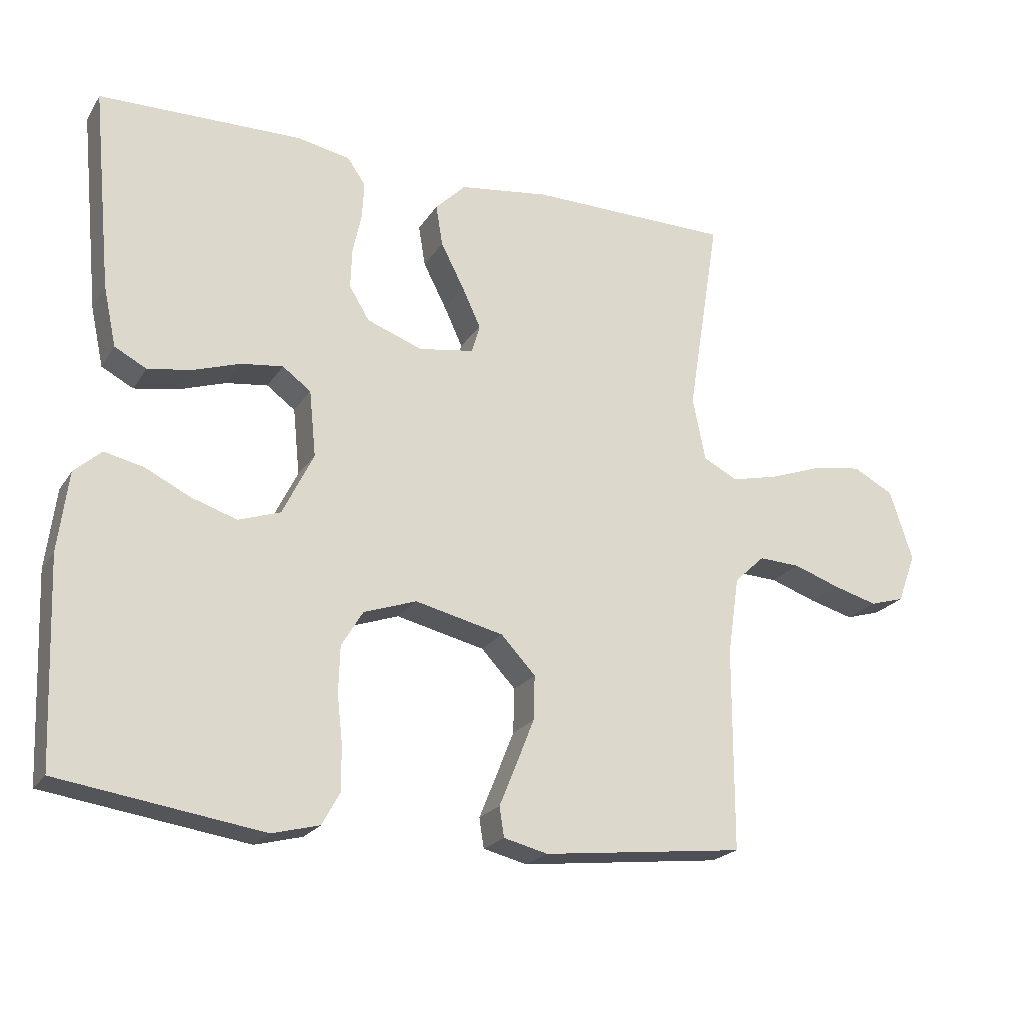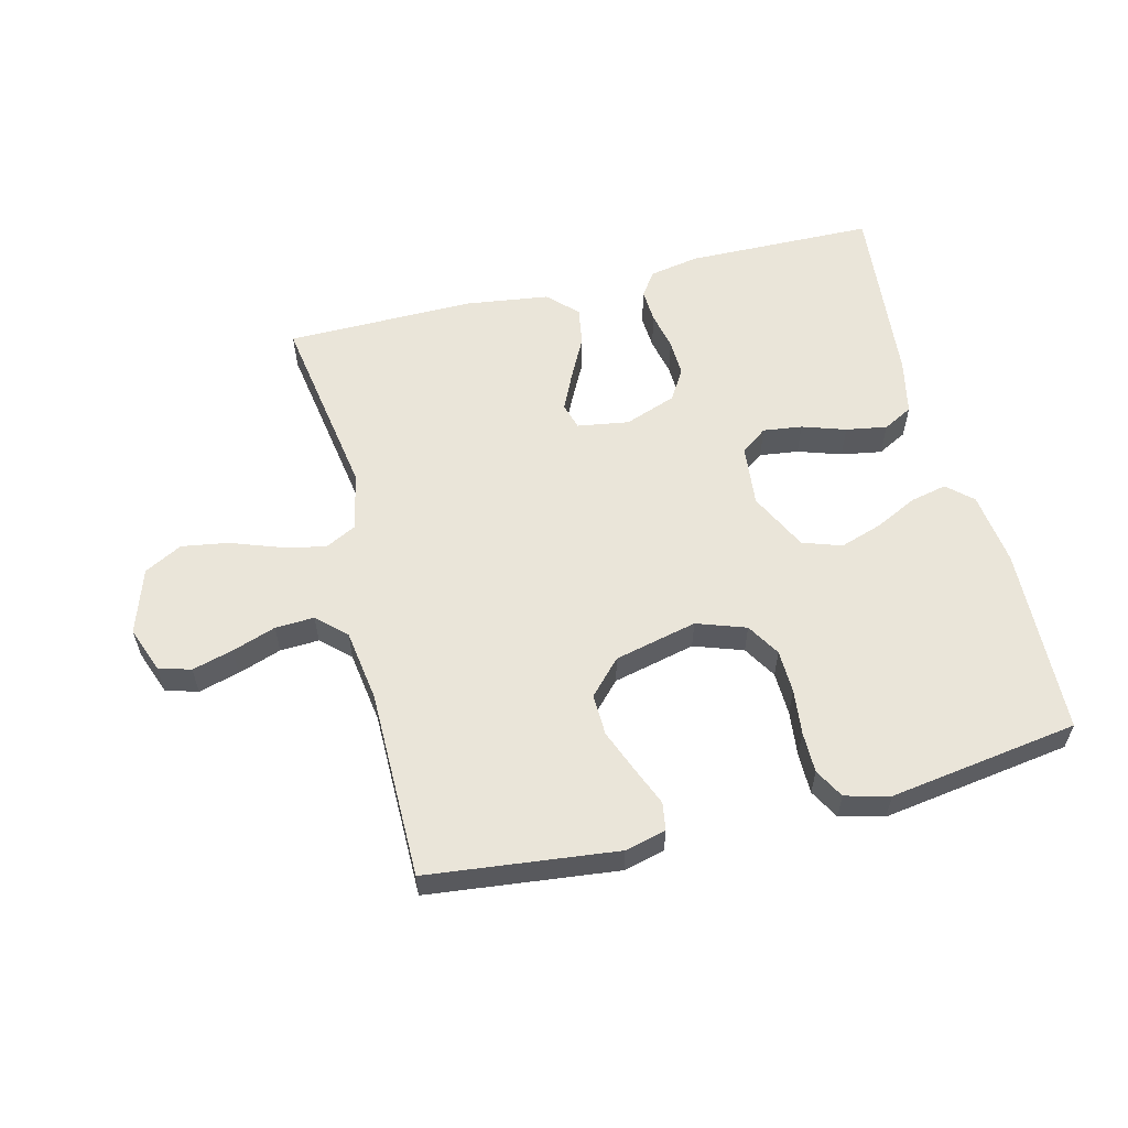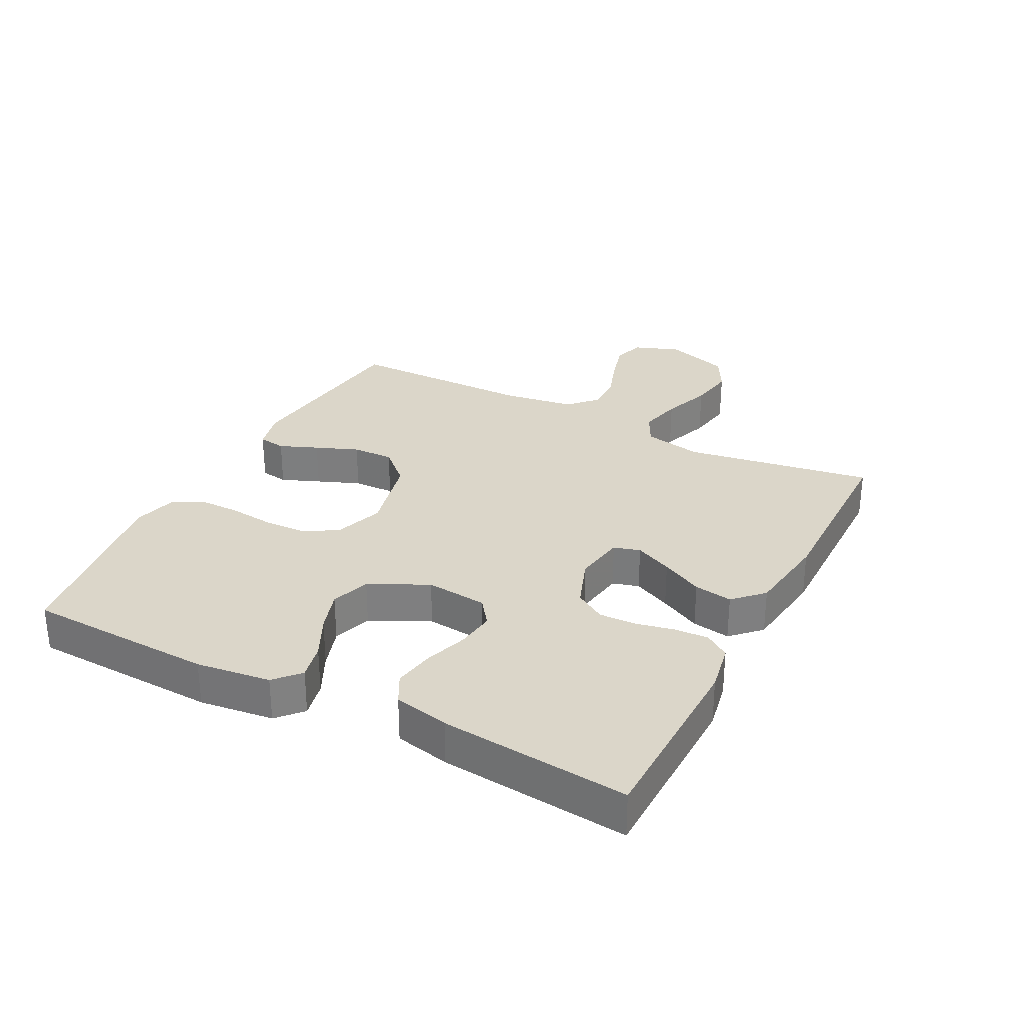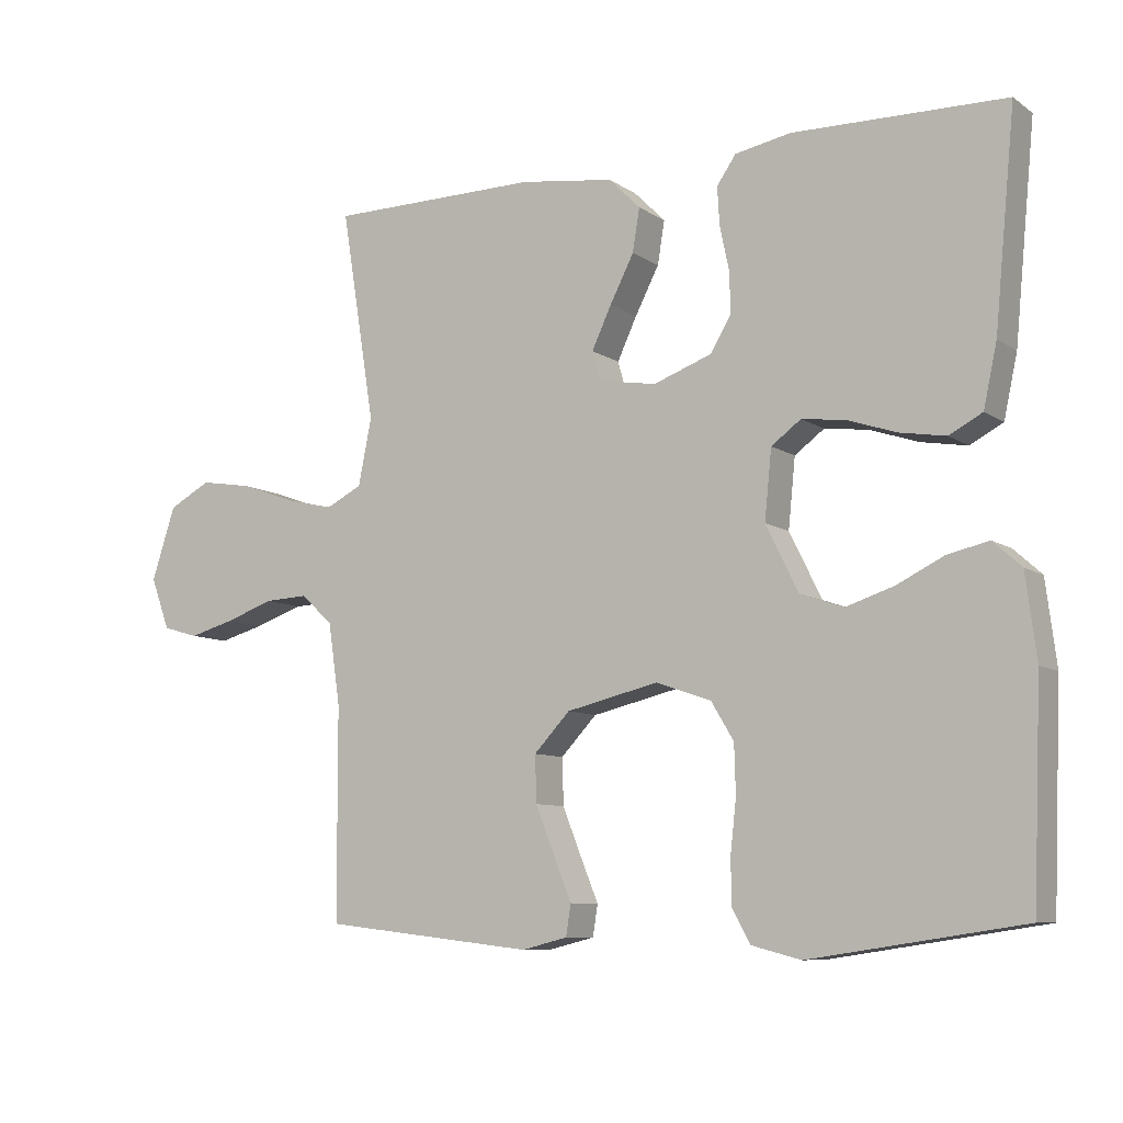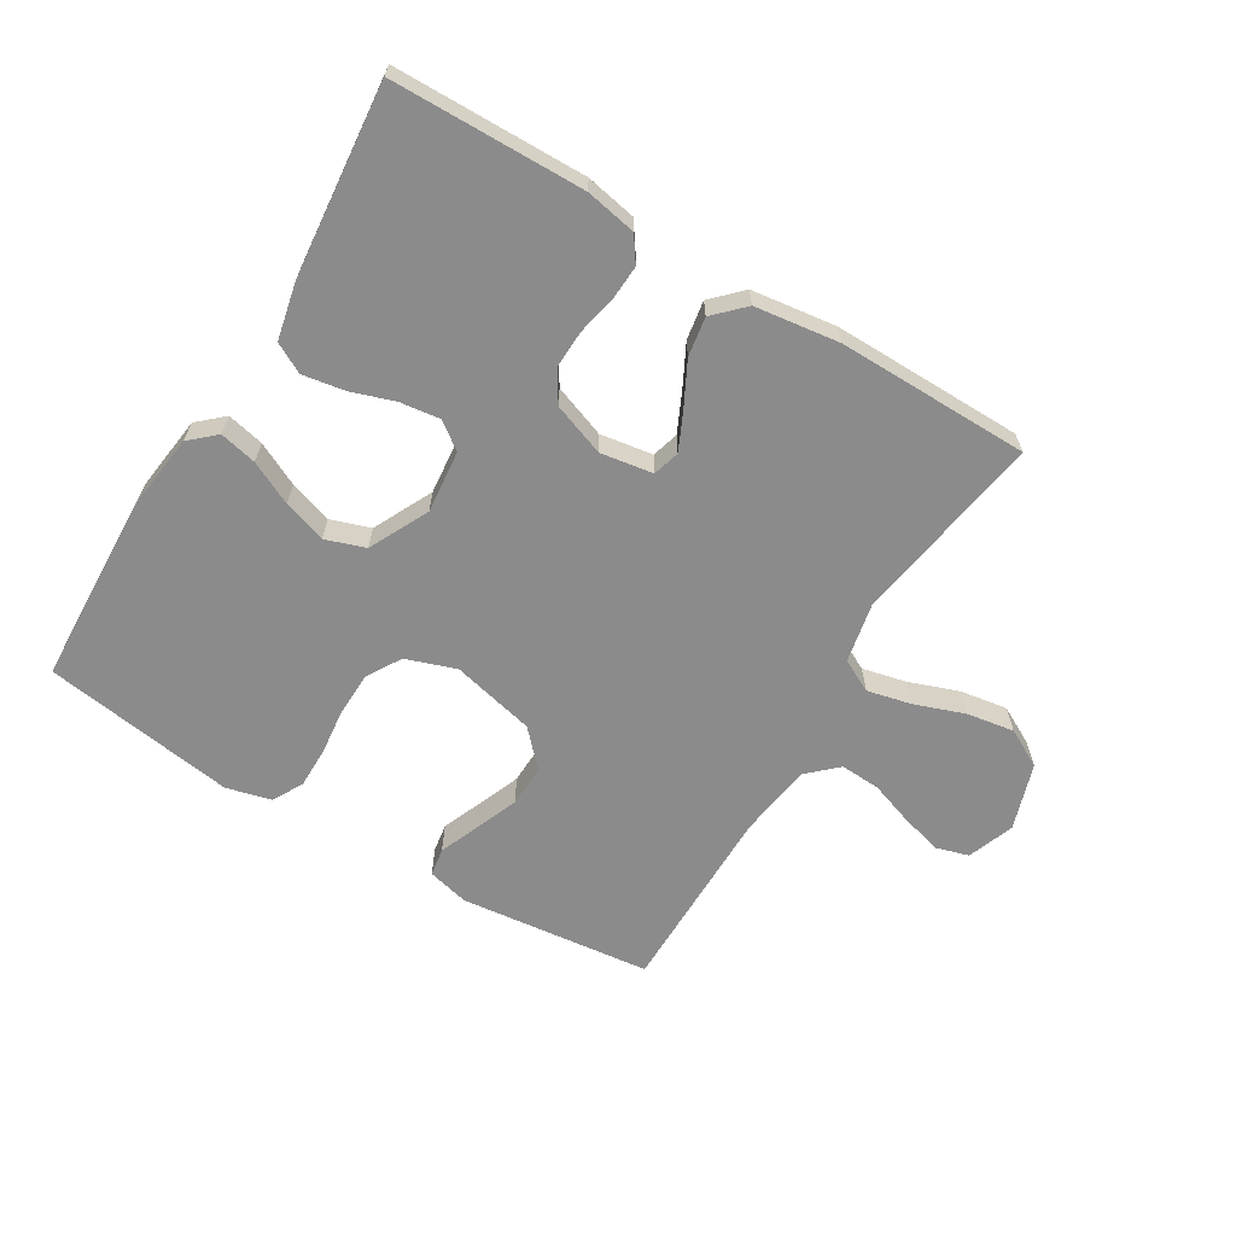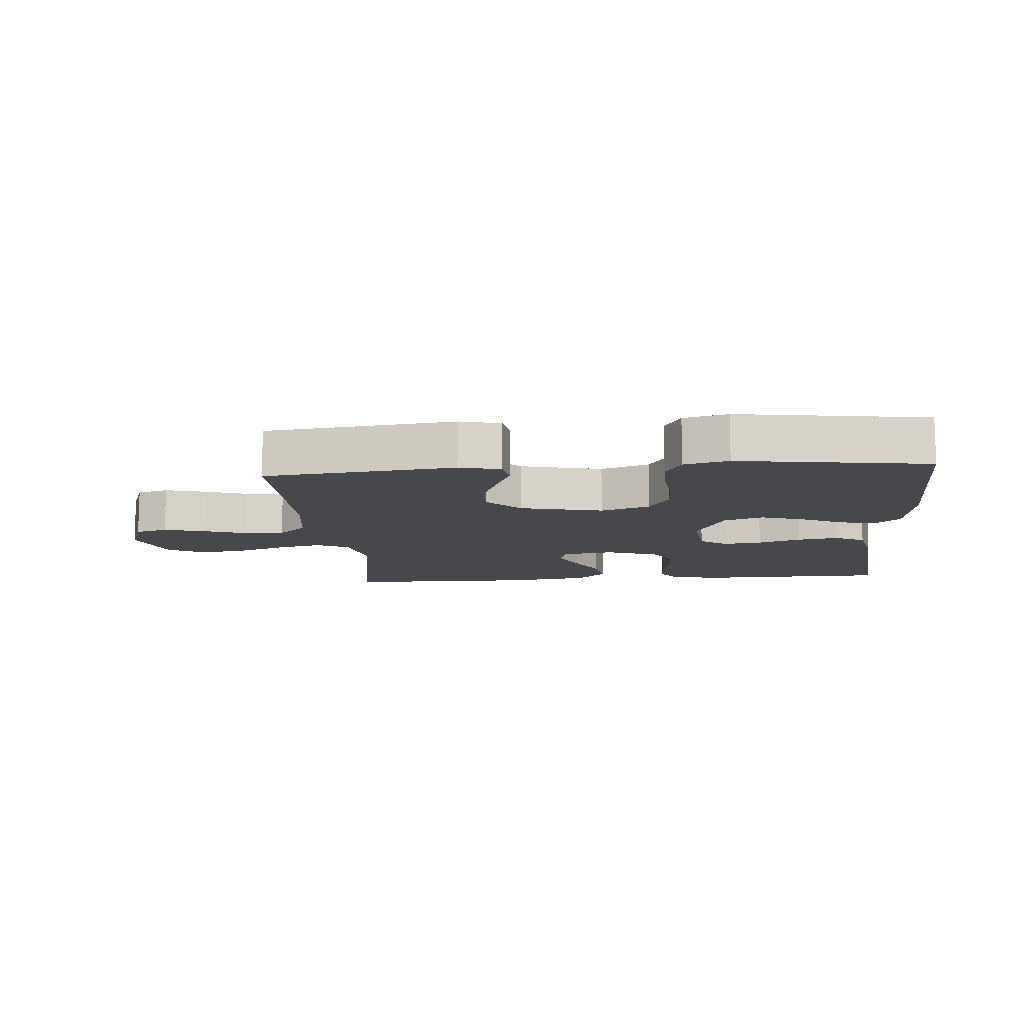
<metadata>
{"format":"obj","ext":"obj","renderer":"f3d","projection":"perspective","resolution":1024,"background":"white","views":[{"elev":-21.8,"azim":-24.1,"up":"+Z"},{"elev":57.9,"azim":166.0,"up":"+Y"},{"elev":30.0,"azim":-62.6,"up":"+Y"},{"elev":-8.5,"azim":-149.4,"up":"+Z"},{"elev":-63.9,"azim":-31.1,"up":"+Y"},{"elev":-11.3,"azim":-175.2,"up":"+Y"}]}
</metadata>
<code>
v 0.5 0.07 -0.5
v 0.2 0.07 -0.534
v 0.135 0.07 -0.518
v 0.128 0.07 -0.474
v 0.153 0.07 -0.413
v 0.18 0.07 -0.345
v 0.182 0.07 -0.279
v 0.131 0.07 -0.225
v 0 0.07 -0.194
v -0.078 0.07 -0.221
v -0.11 0.07 -0.274
v -0.112 0.07 -0.343
v -0.104 0.07 -0.415
v -0.104 0.07 -0.48
v -0.13 0.07 -0.527
v -0.2 0.07 -0.545
v -0.5 0.07 -0.5
v -0.512 0.07 -0.2
v -0.497 0.07 -0.082
v -0.457 0.07 -0.046
v -0.399 0.07 -0.059
v -0.332 0.07 -0.092
v -0.265 0.07 -0.114
v -0.203 0.07 -0.093
v -0.157 0.07 0
v -0.167 0.07 0.098
v -0.209 0.07 0.129
v -0.271 0.07 0.121
v -0.34 0.07 0.098
v -0.405 0.07 0.087
v -0.452 0.07 0.112
v -0.471 0.07 0.2
v -0.5 0.07 0.5
v -0.2 0.07 0.505
v -0.121 0.07 0.49
v -0.094 0.07 0.451
v -0.097 0.07 0.397
v -0.11 0.07 0.336
v -0.112 0.07 0.277
v -0.082 0.07 0.228
v 0 0.07 0.198
v 0.082 0.07 0.211
v 0.094 0.07 0.253
v 0.066 0.07 0.313
v 0.032 0.07 0.379
v 0.022 0.07 0.44
v 0.067 0.07 0.485
v 0.2 0.07 0.503
v 0.5 0.07 0.5
v 0.452 0.07 0.2
v 0.471 0.07 0.106
v 0.522 0.07 0.08
v 0.591 0.07 0.096
v 0.669 0.07 0.124
v 0.743 0.07 0.136
v 0.803 0.07 0.104
v 0.837 0.07 0
v 0.81 0.07 -0.073
v 0.759 0.07 -0.088
v 0.694 0.07 -0.07
v 0.625 0.07 -0.046
v 0.563 0.07 -0.043
v 0.518 0.07 -0.085
v 0.501 0.07 -0.2
v 0.5 0 -0.5
v 0.2 0 -0.534
v 0.135 0 -0.518
v 0.128 0 -0.474
v 0.153 0 -0.413
v 0.18 0 -0.345
v 0.182 0 -0.279
v 0.131 0 -0.225
v 0 0 -0.194
v -0.078 0 -0.221
v -0.11 0 -0.274
v -0.112 0 -0.343
v -0.104 0 -0.415
v -0.104 0 -0.48
v -0.13 0 -0.527
v -0.2 0 -0.545
v -0.5 0 -0.5
v -0.512 0 -0.2
v -0.497 0 -0.082
v -0.457 0 -0.046
v -0.399 0 -0.059
v -0.332 0 -0.092
v -0.265 0 -0.114
v -0.203 0 -0.093
v -0.157 0 0
v -0.167 0 0.098
v -0.209 0 0.129
v -0.271 0 0.121
v -0.34 0 0.098
v -0.405 0 0.087
v -0.452 0 0.112
v -0.471 0 0.2
v -0.5 0 0.5
v -0.2 0 0.505
v -0.121 0 0.49
v -0.094 0 0.451
v -0.097 0 0.397
v -0.11 0 0.336
v -0.112 0 0.277
v -0.082 0 0.228
v 0 0 0.198
v 0.082 0 0.211
v 0.094 0 0.253
v 0.066 0 0.313
v 0.032 0 0.379
v 0.022 0 0.44
v 0.067 0 0.485
v 0.2 0 0.503
v 0.5 0 0.5
v 0.452 0 0.2
v 0.471 0 0.106
v 0.522 0 0.08
v 0.591 0 0.096
v 0.669 0 0.124
v 0.743 0 0.136
v 0.803 0 0.104
v 0.837 0 0
v 0.81 0 -0.073
v 0.759 0 -0.088
v 0.694 0 -0.07
v 0.625 0 -0.046
v 0.563 0 -0.043
v 0.518 0 -0.085
v 0.501 0 -0.2
f 59 60 61
f 58 59 61
f 57 58 61
f 56 57 61
f 55 56 61
f 54 55 61
f 53 54 61
f 52 53 61 62
f 51 52 62 63
f 48 49 50
f 47 48 50
f 46 47 50
f 45 46 50
f 44 45 50
f 43 44 50 51
f 51 63 64
f 43 51 64
f 42 43 64
f 36 37 38
f 35 36 38
f 34 35 38
f 33 34 38
f 32 33 38
f 31 32 38
f 30 31 38
f 29 30 38
f 28 29 38
f 27 28 38 39
f 26 27 39 40
f 20 21 22
f 19 20 22
f 18 19 22
f 17 18 22
f 16 17 22
f 15 16 22
f 14 15 22
f 13 14 22
f 12 13 22
f 11 12 22 23
f 10 11 23 24
f 3 4 5
f 2 3 5
f 1 2 5
f 64 1 5
f 64 5 6
f 41 42 64
f 40 41 64
f 26 40 64
f 25 26 64
f 9 10 24 25
f 8 9 25 64
f 7 8 64
f 6 7 64
f 125 124 123
f 125 123 122
f 125 122 121
f 125 121 120
f 125 120 119
f 125 119 118
f 125 118 117
f 126 125 117 116
f 127 126 116 115
f 114 113 112
f 114 112 111
f 114 111 110
f 114 110 109
f 114 109 108
f 115 114 108 107
f 128 127 115
f 128 115 107
f 128 107 106
f 102 101 100
f 102 100 99
f 102 99 98
f 102 98 97
f 102 97 96
f 102 96 95
f 102 95 94
f 102 94 93
f 102 93 92
f 103 102 92 91
f 104 103 91 90
f 86 85 84
f 86 84 83
f 86 83 82
f 86 82 81
f 86 81 80
f 86 80 79
f 86 79 78
f 86 78 77
f 86 77 76
f 87 86 76 75
f 88 87 75 74
f 69 68 67
f 69 67 66
f 69 66 65
f 69 65 128
f 70 69 128
f 128 106 105
f 128 105 104
f 128 104 90
f 128 90 89
f 89 88 74 73
f 128 89 73 72
f 128 72 71
f 128 71 70
f 1 65 66 2
f 2 66 67 3
f 3 67 68 4
f 4 68 69 5
f 5 69 70 6
f 6 70 71 7
f 7 71 72 8
f 8 72 73 9
f 9 73 74 10
f 10 74 75 11
f 11 75 76 12
f 12 76 77 13
f 13 77 78 14
f 14 78 79 15
f 15 79 80 16
f 16 80 81 17
f 17 81 82 18
f 18 82 83 19
f 19 83 84 20
f 20 84 85 21
f 21 85 86 22
f 22 86 87 23
f 23 87 88 24
f 24 88 89 25
f 25 89 90 26
f 26 90 91 27
f 27 91 92 28
f 28 92 93 29
f 29 93 94 30
f 30 94 95 31
f 31 95 96 32
f 32 96 97 33
f 33 97 98 34
f 34 98 99 35
f 35 99 100 36
f 36 100 101 37
f 37 101 102 38
f 38 102 103 39
f 39 103 104 40
f 40 104 105 41
f 41 105 106 42
f 42 106 107 43
f 43 107 108 44
f 44 108 109 45
f 45 109 110 46
f 46 110 111 47
f 47 111 112 48
f 48 112 113 49
f 49 113 114 50
f 50 114 115 51
f 51 115 116 52
f 52 116 117 53
f 53 117 118 54
f 54 118 119 55
f 55 119 120 56
f 56 120 121 57
f 57 121 122 58
f 58 122 123 59
f 59 123 124 60
f 60 124 125 61
f 61 125 126 62
f 62 126 127 63
f 63 127 128 64
f 64 128 65 1

</code>
